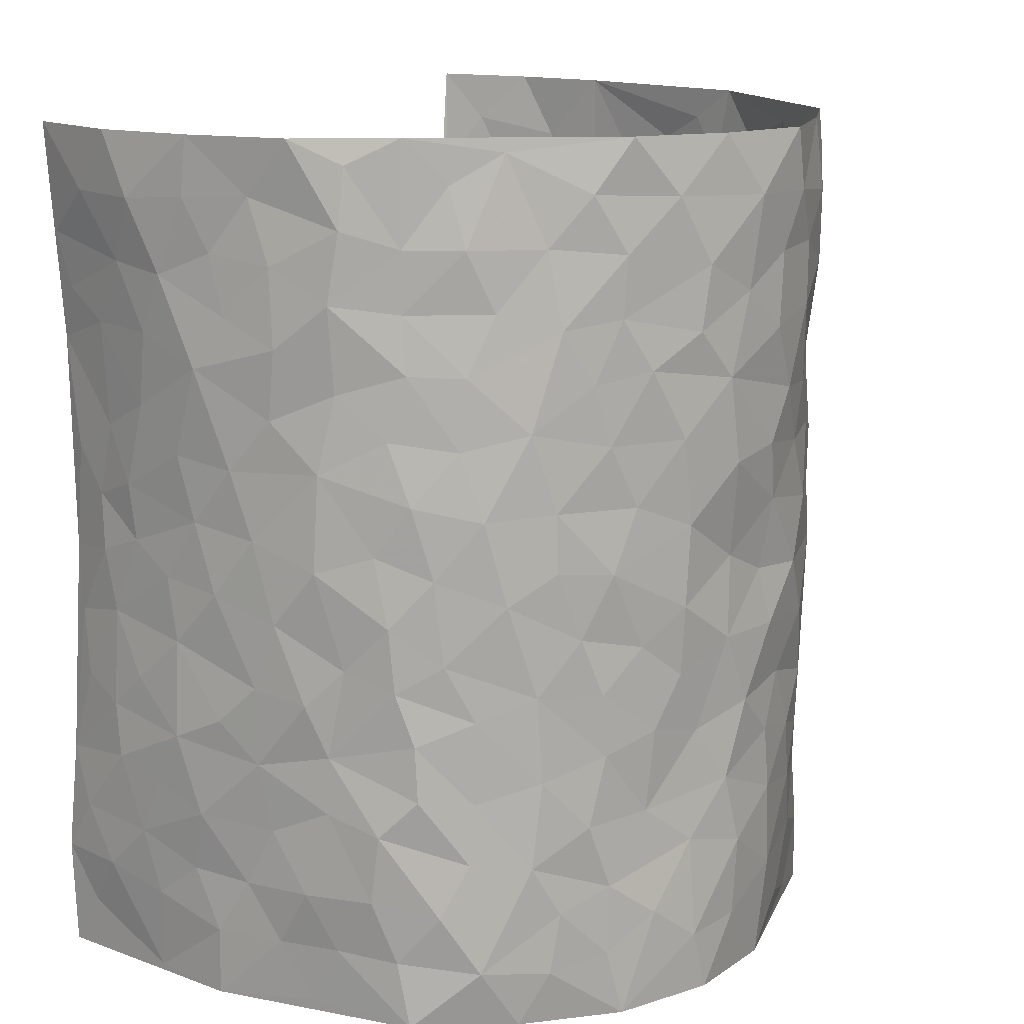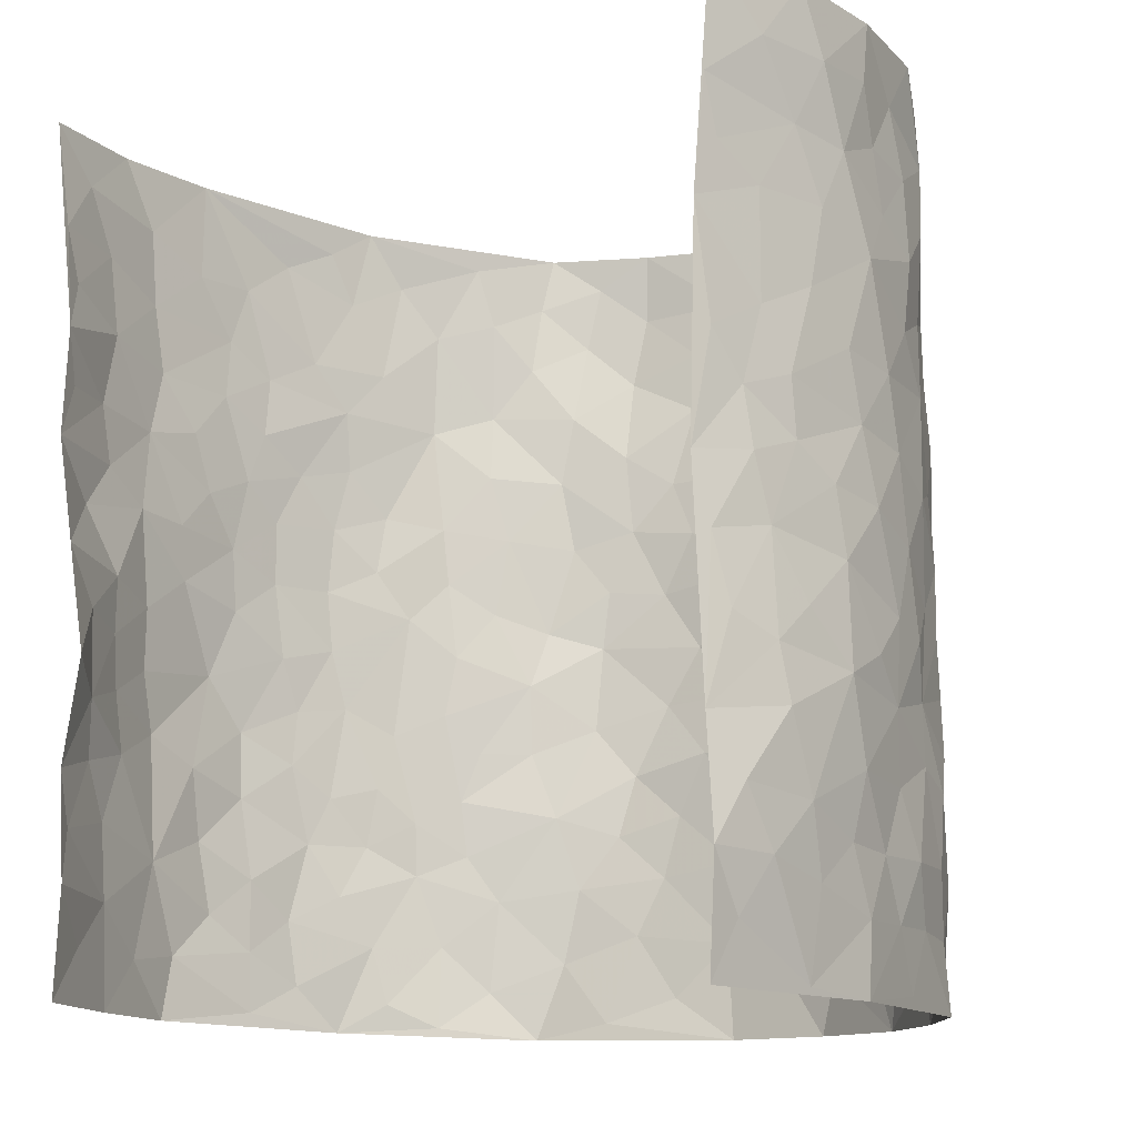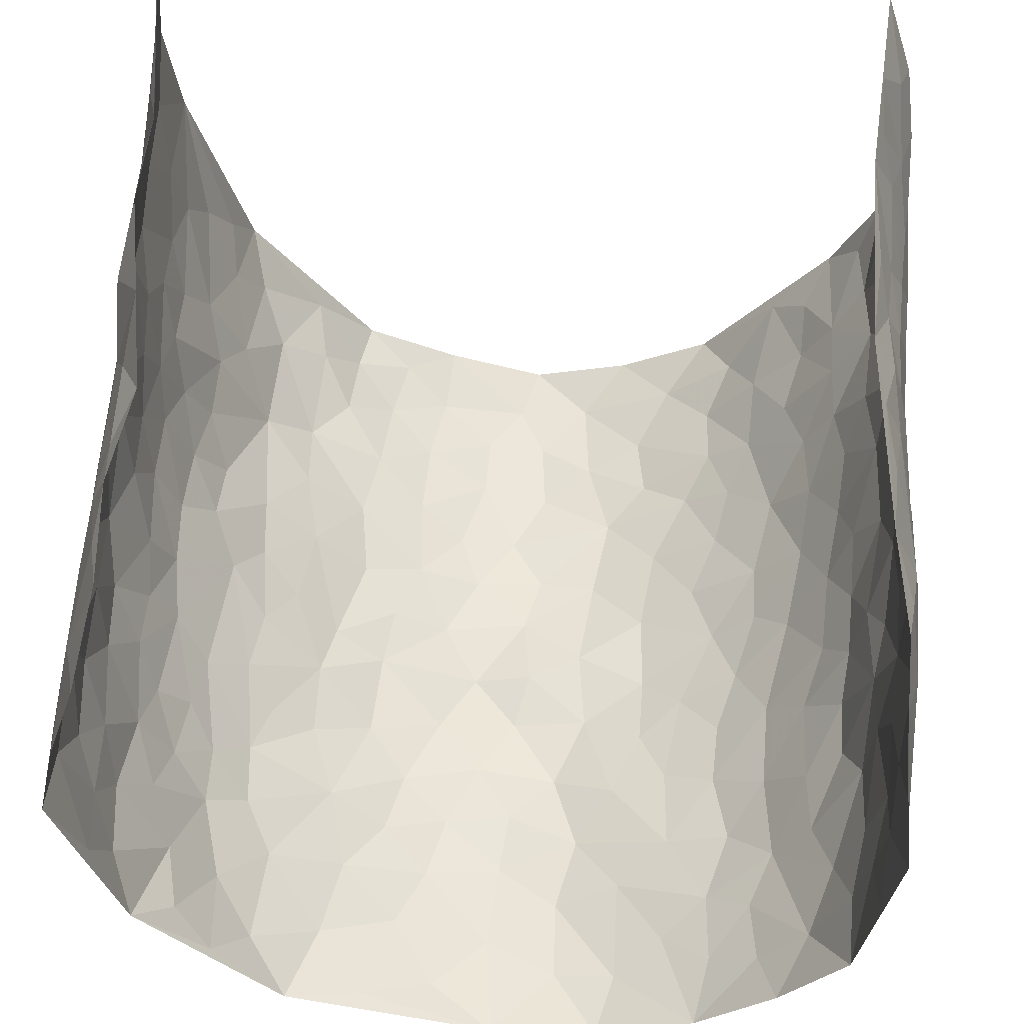
<metadata>
{"format":"obj","ext":"obj","renderer":"f3d","projection":"perspective","resolution":1024,"background":"white","views":[{"elev":13.4,"azim":121.1,"up":"+Y"},{"elev":-13.1,"azim":33.6,"up":"+Y"},{"elev":56.1,"azim":3.3,"up":"+Z"}]}
</metadata>
<code>
v -0.3968 0.01746 0.43
v -0.448 1.011 0.4264
v 0.3991 0.002635 0.4289
v 0.4079 0.9982 0.4218
v -0.453 0.4048 0.2473
v -0.4045 0.5145 0.4236
v -0.4383 0.3707 0.3077
v 0.0003061 0.0001491 -0.2981
v -0.4021 0.2657 0.4261
v -0.4158 0.3517 0.3692
v -0.4602 0.01336 0.191
v -0.3942 0.1416 0.4256
v -0.4503 0.3039 0.1618
v -0.4337 0.01482 0.3116
v -0.4413 0.3014 0.2919
v -0.3978 0.009014 -0.04862
v -0.4074 0.2032 0.4068
v -0.2736 0.1699 -0.205
v -0.4563 0.3338 0.2281
v -0.4357 0.1336 0.3165
v -0.4154 0.07836 0.3757
v -0.4494 0.07682 0.2511
v -0.4503 0.1373 0.1261
v -0.4571 0.08631 0.1789
v -0.4344 0.2208 0.326
v -0.4254 0.2842 0.3603
v -0.4516 0.1891 0.2229
v -0.4536 0.2204 0.1445
v -0.4374 0.501 0.313
v -0.3867 0.3897 0.4183
v -0.4422 1.009 0.1811
v -0.415 0.2303 -0.008036
v 0.2481 0.1553 -0.2316
v -0.4187 0.7625 0.4239
v -0.3193 0.3977 -0.1518
v -0.4557 0.7639 0.23
v -0.4563 0.8424 0.2464
v -0.4267 0.4514 0.03282
v -0.4291 0.6156 0.04896
v -0.3739 1.006 -0.05657
v -0.4277 0.6998 0.4036
v -0.4435 0.5732 0.1101
v -0.3355 0.7591 -0.144
v -0.4033 0.2874 -0.03375
v -0.3813 0.2315 -0.07809
v -0.3934 0.1694 -0.0429
v -0.3708 0.6431 -0.09352
v -0.3193 0.5642 -0.1563
v 0.1654 0.4707 -0.2798
v -0.3033 0.2248 -0.1782
v -0.1995 0.6128 -0.2606
v -0.324 0.6341 -0.1506
v -0.2837 0.06038 -0.2011
v -0.4273 0.7205 0.07623
v -0.3462 0.1993 -0.1329
v -0.4478 0.6298 0.3217
v -0.03608 0.3469 -0.3001
v 0.05921 0.3375 -0.3057
v 0.2789 0.4492 -0.2103
v -0.0925 0.5513 -0.3034
v -0.1582 0.557 -0.2776
v 0.09675 0.6266 -0.3087
v -0.4486 0.3561 0.08193
v -0.4469 0.5854 0.1981
v -0.4345 0.8223 0.3979
v -0.4234 0.1374 0.01522
v -0.3194 0.01683 -0.1442
v -0.4532 0.4784 0.2457
v -0.4353 0.1816 0.07119
v -0.4309 0.02759 0.07207
v -0.2402 0.003938 -0.2385
v -0.4346 0.09752 0.07112
v -0.4179 0.06117 0.004429
v -0.3581 0.04332 -0.09365
v -0.3712 0.1104 -0.08054
v -0.4447 0.698 0.34
v -0.4354 0.8864 0.4174
v -0.4503 0.5207 0.1864
v 0.006401 0.9955 -0.3318
v -0.4528 0.6865 0.2515
v -0.4234 0.3236 0.01484
v -0.4049 0.4689 -0.0337
v 0.009398 0.569 -0.3117
v -0.04829 0.4814 -0.313
v 0.004965 0.4179 -0.3096
v -0.1226 0.1274 -0.2813
v -0.4167 0.6796 0.01893
v -0.4403 0.5742 0.3656
v -0.4464 0.702 0.1804
v -0.3722 0.3031 -0.08668
v -0.4443 0.277 0.08208
v -0.3917 0.6965 -0.04536
v -0.1677 0.4859 -0.2773
v -0.2401 0.4383 -0.223
v -0.4353 0.6595 0.09557
v -0.01076 0.1148 -0.3065
v -0.3487 0.5158 -0.1155
v -0.3075 0.2923 -0.1707
v -0.2272 0.5054 -0.2439
v -0.1738 0.3822 -0.27
v -0.423 0.6377 0.427
v -0.4444 0.6338 0.1537
v -0.4497 0.5915 0.2632
v -0.3247 0.1142 -0.1571
v -0.4071 0.5414 -0.02601
v -0.4573 0.417 0.1316
v -0.1274 0.3234 -0.2878
v -0.1452 0.2489 -0.2767
v -0.4024 0.6201 -0.03006
v 0.1132 0.726 -0.3064
v -0.002722 0.2128 -0.3082
v -0.07146 0.2718 -0.2991
v 0.005956 0.2866 -0.307
v -0.3624 0.3696 -0.105
v -0.1891 0.1846 -0.2552
v -0.443 0.4983 0.1034
v -0.4219 0.3896 0.008532
v -0.3965 0.3987 -0.05171
v -0.276 0.5276 -0.197
v -0.2396 0.3521 -0.2249
v -0.3086 0.4715 -0.16
v -0.2109 0.2722 -0.2368
v -0.08961 0.4101 -0.3041
v -0.4321 0.5411 0.04367
v -0.09079 0.1968 -0.2933
v -0.2093 0.0949 -0.2522
v -0.3449 0.2632 -0.1284
v -0.416 0.4513 0.3732
v -0.4356 0.4337 0.316
v 0.0936 0.4205 -0.298
v 0.2006 0.2354 -0.2512
v 0.08322 0.5143 -0.2937
v 0.02012 0.4859 -0.3005
v 0.1637 0.3902 -0.274
v 0.4361 0.496 0.2399
v 0.2125 0.4313 -0.2508
v 0.2541 0.3111 -0.2287
v 0.1606 0.564 -0.2824
v 0.1244 0.9956 -0.3012
v -0.2623 0.623 -0.2063
v 0.3534 0.8792 -0.1094
v 0.3858 0.9973 -0.05096
v -0.1955 0.7825 -0.2532
v -0.05333 0.8624 -0.3197
v -0.2884 0.3521 -0.1842
v -0.3744 0.5727 -0.08085
v -0.07361 0.05152 -0.2893
v -0.1549 0.02287 -0.2618
v 0.1234 0.0002776 -0.2917
v 0.01882 0.8576 -0.3222
v -0.01163 0.6976 -0.319
v 0.3623 0.1945 -0.1167
v 0.3123 0.2879 -0.1803
v 0.4317 0.5251 0.0393
v 0.4068 0.5457 -0.02329
v 0.3844 0.1331 -0.09069
v 0.4121 0.2258 -0.02788
v 0.3556 0.3597 -0.1214
v 0.02748 0.6379 -0.3172
v -0.05467 0.6264 -0.3075
v -0.1358 0.7301 -0.2829
v -0.08055 0.6924 -0.3046
v -0.05516 0.7894 -0.3182
v -0.1296 0.6336 -0.2879
v 0.0263 0.7721 -0.3222
v 0.2333 0.9965 -0.2455
v -0.01345 0.924 -0.3295
v -0.2424 0.8481 -0.2274
v -0.1874 0.8802 -0.2734
v -0.2835 0.784 -0.2
v -0.2257 0.999 -0.2517
v -0.2109 0.6984 -0.2485
v -0.2802 0.7039 -0.1906
v -0.1331 0.8289 -0.2977
v -0.1124 0.9974 -0.2985
v 0.213 0.7435 -0.2603
v 0.1741 0.664 -0.2808
v 0.3001 0.5932 -0.1909
v 0.2507 0.5205 -0.2349
v 0.2524 0.6637 -0.2307
v 0.356 0.7432 -0.1117
v 0.3188 0.6817 -0.1699
v 0.2668 0.7315 -0.2178
v 0.0746 0.9259 -0.3222
v 0.08352 0.8202 -0.3118
v 0.1484 0.8551 -0.2962
v 0.2391 0.8715 -0.2427
v 0.2918 0.7923 -0.1928
v 0.2241 0.5929 -0.2485
v -0.4516 0.8789 0.3291
v -0.4394 0.8271 0.1297
v -0.4491 0.7864 0.3168
v -0.4579 1.01 0.3031
v -0.449 0.9515 0.3686
v -0.455 0.9321 0.2571
v -0.4445 0.8959 0.1804
v -0.416 0.939 0.05446
v -0.4313 0.896 0.1102
v -0.4398 0.7564 0.1355
v -0.4035 0.8233 0.01235
v -0.4259 0.7912 0.07079
v -0.3841 0.909 -0.03513
v -0.3293 0.8837 -0.1418
v -0.3925 0.9687 -0.002543
v -0.3656 0.8228 -0.07623
v -0.3565 0.9433 -0.09924
v -0.2902 0.9765 -0.1731
v -0.3881 0.7686 -0.03326
v -0.2768 0.9044 -0.1913
v -0.2363 0.9315 -0.24
v 0.1588 0.7819 -0.2912
v 0.2418 0.8023 -0.2383
v 0.186 0.9309 -0.2767
v 0.3338 0.8111 -0.1344
v 0.2967 0.8796 -0.1768
v 0.3194 0.9811 -0.1379
v 0.2663 0.9362 -0.2152
v 0.357 0.9468 -0.09027
v 0.3384 0.4916 -0.1514
v 0.3007 0.5268 -0.1926
v 0.3932 0.603 -0.06286
v 0.362 0.6631 -0.1059
v 0.3535 0.5866 -0.131
v 0.3218 0.1882 -0.1732
v 0.3942 0.333 -0.06567
v 0.3813 0.521 -0.08413
v 0.315 0.3862 -0.1758
v -0.1179 0.9139 -0.3061
v -0.1716 0.9577 -0.2798
v 0.2972 0.131 -0.1956
v 0.4157 0.01326 0.06298
v 0.1957 0.3307 -0.2589
v 0.2582 0.3826 -0.2265
v 0.4225 0.2462 0.03292
v 0.4539 0.9962 0.1818
v 0.3948 0.2514 0.424
v 0.3867 0.8108 -0.0501
v 0.4447 0.4863 0.1665
v 0.3891 0.7457 -0.05617
v 0.3795 0.4997 0.4194
v 0.4358 0.293 0.1181
v 0.4049 0.4666 -0.03944
v 0.4442 0.3104 0.2276
v 0.4166 0.4144 0.01186
v 0.3984 0.0001773 -0.05853
v 0.09034 0.2496 -0.2974
v 0.4 0.07524 -0.0431
v 0.1314 0.3165 -0.2785
v 0.3569 0.2647 -0.119
v 0.4293 0.2655 0.3238
v 0.4386 0.4608 0.08956
v 0.4149 0.08082 0.02857
v 0.3756 0.4243 -0.09269
v 0.4311 0.3704 0.05573
v 0.2722 0.2305 -0.2181
v 0.3946 0.2697 -0.06943
v 0.2526 0.07638 -0.2308
v 0.3259 -0.0003008 -0.158
v 0.2367 -0.0002068 -0.243
v 0.1969 0.1126 -0.2621
v 0.06907 0.1671 -0.3045
v 0.1426 0.1874 -0.2794
v 0.4282 0.1459 0.06165
v 0.4396 0.4223 0.2257
v 0.4407 0.2202 0.1982
v 0.4239 0.07968 0.1014
v 0.4396 0.3836 0.1174
v 0.4428 0.3384 0.1668
v 0.4227 0.3266 0.3347
v 0.4423 0.5662 0.1933
v 0.43 0.1447 0.1421
v 0.4327 0.1494 0.214
v 0.4314 0.3675 0.2892
v 0.4033 0.3501 0.3882
v 0.4159 0.4383 0.3333
v 0.4202 0.3116 0.03196
v 0.4285 0.1057 0.2715
v 0.3056 0.06092 -0.1874
v 0.36 0.0663 -0.1291
v 0.07181 0.07551 -0.3001
v 0.143 0.07041 -0.2863
v 0.3856 0.749 0.4192
v 0.4333 0.07841 0.1823
v 0.4293 0.2147 0.1049
v 0.3916 0.4248 0.4044
v 0.4095 0.5086 0.3532
v 0.4382 0.25 0.2588
v 0.4125 0.1465 -0.01751
v 0.4313 0.0006923 0.1848
v 0.4016 0.3926 -0.04509
v 0.4065 0.06472 0.3898
v 0.4055 0.1271 0.429
v 0.4322 0.1802 0.2911
v 0.4225 0.1247 0.3499
v 0.4191 0.009052 0.2798
v 0.4161 0.1893 0.3878
v 0.4427 0.5545 0.1137
v 0.4464 0.6314 0.1396
v 0.4296 0.6352 0.03346
v 0.4317 0.6895 0.2735
v 0.4438 0.77 0.07865
v 0.3914 0.6241 0.3996
v 0.4418 0.64 0.2157
v 0.4237 0.5939 0.3026
v 0.4512 0.7418 0.1821
v 0.4234 0.5295 0.2936
v 0.403 0.5731 0.3607
v 0.4111 0.6581 0.3371
v 0.4405 0.6912 0.08822
v 0.4201 0.723 0.01584
v 0.3997 0.6737 -0.03687
v 0.4321 0.8505 0.3008
v 0.4458 0.869 0.1605
v 0.4391 0.7746 0.2603
v 0.4143 0.7763 0.3425
v 0.4482 0.8418 0.2294
v 0.3978 0.8735 0.4178
v 0.4459 0.8004 0.1423
v 0.399 0.8103 0.3966
v 0.4528 0.9292 0.1901
v 0.4448 0.9964 0.3048
v 0.4395 0.996 0.05977
v 0.45 0.9234 0.2702
v 0.4273 0.9263 0.3543
v 0.4409 0.9324 0.1102
v 0.4233 0.9001 0.005554
v 0.3881 0.8801 -0.0501
v 0.4172 0.9683 0.001887
v 0.4284 0.8205 0.01765
v 0.4417 0.859 0.08385
f 29 6 128
f 12 21 20
f 26 10 9
f 55 45 46
f 27 19 15
f 26 9 17
f 101 6 88
f 12 1 21
f 7 15 19
f 125 86 96
f 84 123 85
f 129 29 128
f 25 27 15
f 12 20 17
f 73 75 66
f 22 14 11
f 26 17 25
f 9 12 17
f 25 15 26
f 5 129 7
f 52 146 48
f 55 18 50
f 7 19 5
f 20 27 25
f 124 82 105
f 41 76 34
f 20 14 22
f 14 20 21
f 14 21 1
f 24 22 11
f 24 27 22
f 72 66 69
f 69 32 91
f 70 24 11
f 24 23 27
f 17 20 25
f 27 20 22
f 10 15 7
f 10 26 15
f 23 28 27
f 27 13 19
f 28 23 69
f 13 27 28
f 119 121 94
f 10 7 129
f 6 30 128
f 9 10 30
f 36 192 80
f 80 102 89
f 118 81 44
f 64 103 78
f 115 126 86
f 45 32 46
f 91 63 13
f 129 68 29
f 95 87 54
f 95 54 199
f 202 40 204
f 82 97 105
f 29 88 6
f 18 55 104
f 148 126 71
f 38 82 124
f 50 18 122
f 117 82 38
f 5 19 106
f 82 117 118
f 80 64 102
f 127 45 55
f 194 77 190
f 98 35 114
f 39 124 105
f 127 50 98
f 106 19 13
f 66 75 46
f 39 95 42
f 63 117 38
f 95 89 102
f 101 56 76
f 51 140 99
f 18 53 126
f 62 83 132
f 45 127 90
f 112 113 57
f 103 29 68
f 130 85 58
f 109 39 105
f 35 94 121
f 113 246 58
f 151 165 163
f 120 100 94
f 114 127 98
f 192 190 65
f 95 39 87
f 36 191 37
f 67 104 74
f 56 101 88
f 13 63 106
f 192 34 76
f 268 241 243
f 108 115 125
f 93 84 60
f 133 84 85
f 156 288 157
f 101 76 41
f 80 103 64
f 105 97 146
f 99 61 51
f 92 109 47
f 125 96 111
f 158 227 153
f 75 104 55
f 69 66 32
f 81 91 32
f 106 78 68
f 42 64 78
f 77 34 65
f 24 70 72
f 75 73 16
f 16 71 67
f 2 34 77
f 13 28 91
f 103 56 88
f 56 80 76
f 72 69 23
f 11 16 70
f 16 73 70
f 16 67 74
f 115 18 126
f 24 72 23
f 73 72 70
f 16 74 75
f 72 73 66
f 32 45 44
f 84 83 60
f 66 46 32
f 78 106 116
f 117 63 81
f 67 53 104
f 103 68 78
f 69 91 28
f 36 80 89
f 106 38 116
f 106 68 5
f 81 118 117
f 62 132 138
f 32 44 81
f 53 67 71
f 57 58 85
f 123 100 107
f 93 60 61
f 33 230 224
f 8 96 147
f 132 133 130
f 140 48 119
f 93 100 123
f 122 98 50
f 164 60 160
f 53 71 126
f 125 112 108
f 193 194 195
f 75 55 46
f 63 91 81
f 56 103 80
f 196 198 31
f 18 104 53
f 121 48 97
f 38 106 63
f 118 97 82
f 97 35 121
f 51 172 140
f 130 134 49
f 87 39 109
f 288 252 263
f 97 114 35
f 47 43 92
f 57 113 58
f 248 130 58
f 34 101 41
f 114 90 127
f 116 124 42
f 145 94 35
f 118 114 97
f 167 79 175
f 98 145 35
f 85 123 57
f 43 47 52
f 199 36 89
f 42 78 116
f 159 83 62
f 88 29 103
f 74 104 75
f 118 44 90
f 173 140 172
f 42 95 102
f 190 192 37
f 65 190 77
f 89 95 199
f 125 111 112
f 92 87 109
f 18 115 122
f 177 180 176
f 112 57 107
f 109 105 146
f 93 94 100
f 285 286 275
f 96 86 147
f 137 232 131
f 57 123 107
f 87 92 208
f 49 134 136
f 132 130 49
f 161 164 162
f 50 127 55
f 122 108 107
f 122 107 100
f 48 140 52
f 118 90 114
f 99 119 94
f 123 84 93
f 36 37 192
f 48 121 119
f 120 122 100
f 39 42 124
f 38 124 116
f 248 58 246
f 44 45 90
f 98 122 120
f 146 52 47
f 94 93 99
f 168 209 170
f 212 183 188
f 202 197 200
f 42 102 64
f 107 108 112
f 99 93 61
f 8 280 96
f 112 111 113
f 125 115 86
f 115 108 122
f 128 30 10
f 5 68 129
f 10 129 128
f 132 49 138
f 83 84 133
f 130 133 85
f 83 133 132
f 248 134 130
f 156 152 224
f 151 110 165
f 212 186 211
f 153 224 249
f 254 251 244
f 246 261 262
f 225 158 249
f 49 136 179
f 185 184 150
f 214 188 181
f 181 188 182
f 161 163 174
f 143 170 172
f 110 211 185
f 184 79 167
f 174 228 169
f 62 110 159
f 163 150 144
f 210 169 229
f 170 143 168
f 176 211 110
f 98 120 145
f 94 145 120
f 48 146 97
f 109 146 47
f 148 86 126
f 147 86 148
f 71 8 148
f 8 147 148
f 244 276 254
f 232 136 134
f 174 143 161
f 60 83 160
f 163 162 151
f 159 160 83
f 261 281 262
f 259 281 149
f 219 220 59
f 246 113 111
f 33 255 131
f 157 256 152
f 137 255 153
f 230 278 279
f 262 260 33
f 154 155 242
f 131 255 137
f 248 131 232
f 281 280 149
f 259 258 278
f 220 179 59
f 159 151 160
f 162 160 151
f 164 61 60
f 228 174 144
f 144 174 163
f 159 110 151
f 161 172 164
f 186 184 185
f 161 162 163
f 61 164 51
f 160 162 164
f 187 217 213
f 150 163 165
f 205 202 200
f 79 184 139
f 170 43 173
f 174 169 143
f 161 143 172
f 167 144 150
f 176 180 183
f 172 170 173
f 223 226 221
f 185 150 165
f 99 140 119
f 207 206 203
f 172 51 164
f 43 52 173
f 173 52 140
f 167 175 228
f 228 229 169
f 210 168 169
f 177 110 62
f 189 138 179
f 62 138 177
f 136 232 233
f 181 182 222
f 150 184 167
f 178 180 189
f 49 179 138
f 177 138 189
f 180 178 182
f 178 179 220
f 307 308 304
f 222 223 221
f 215 187 188
f 176 183 212
f 187 213 186
f 214 215 188
f 185 211 186
f 237 181 239
f 182 188 183
f 110 185 165
f 216 215 141
f 211 176 212
f 182 183 180
f 176 110 177
f 213 184 186
f 178 189 179
f 177 189 180
f 195 190 37
f 197 198 200
f 195 194 190
f 34 192 65
f 80 192 76
f 37 196 195
f 194 2 77
f 193 2 194
f 196 37 191
f 31 193 195
f 198 196 191
f 31 195 196
f 199 201 191
f 197 204 31
f 198 191 201
f 31 198 197
f 201 199 54
f 36 199 191
f 54 208 201
f 208 43 205
f 208 54 87
f 198 201 200
f 206 205 203
f 43 170 203
f 210 207 209
f 40 202 206
f 31 204 40
f 197 202 204
f 208 205 200
f 43 203 205
f 205 206 202
f 203 209 207
f 171 40 207
f 40 206 207
f 208 200 201
f 43 208 92
f 170 209 203
f 168 143 169
f 207 210 171
f 168 210 209
f 188 187 212
f 212 187 186
f 166 139 213
f 184 213 139
f 237 214 181
f 215 214 141
f 216 141 218
f 213 217 166
f 142 166 216
f 217 216 166
f 187 215 217
f 216 217 215
f 237 141 214
f 142 216 218
f 223 222 182
f 179 136 59
f 223 220 219
f 267 238 251
f 237 327 141
f 223 182 178
f 158 290 253
f 220 223 178
f 59 233 227
f 233 59 136
f 248 246 131
f 153 249 158
f 251 254 267
f 223 219 226
f 111 261 246
f 297 251 238
f 276 256 157
f 167 228 144
f 229 228 175
f 175 171 229
f 229 171 210
f 260 257 33
f 265 271 272
f 266 289 283
f 269 243 250
f 249 224 152
f 266 283 271
f 227 233 137
f 253 227 158
f 325 313 320
f 135 264 275
f 310 329 239
f 270 298 297
f 249 256 225
f 275 273 269
f 311 222 221
f 155 154 299
f 234 276 157
f 310 311 299
f 222 239 181
f 221 226 155
f 266 263 252
f 242 290 244
f 264 273 275
f 273 264 243
f 242 244 154
f 276 290 225
f 288 234 157
f 240 282 302
f 275 286 306
f 225 290 158
f 234 263 284
f 241 254 276
f 233 232 137
f 137 153 227
f 264 135 238
f 244 251 154
f 260 259 257
f 227 253 219
f 33 224 255
f 154 297 299
f 240 302 307
f 297 154 251
f 264 268 243
f 253 226 219
f 271 284 263
f 277 294 293
f 290 242 253
f 241 234 284
f 59 227 219
f 242 155 226
f 252 245 231
f 157 152 156
f 257 230 33
f 152 256 249
f 278 230 257
f 262 33 131
f 224 153 255
f 259 278 257
f 134 248 232
f 230 279 224
f 96 261 111
f 261 96 280
f 280 281 261
f 246 262 131
f 252 247 245
f 268 267 241
f 283 277 272
f 288 247 252
f 275 274 285
f 295 291 294
f 267 268 264
f 263 234 288
f 309 310 299
f 290 276 244
f 283 272 271
f 267 254 241
f 265 243 241
f 236 240 285
f 297 238 270
f 303 305 298
f 241 276 234
f 221 155 299
f 272 277 293
f 250 243 287
f 286 285 240
f 284 271 265
f 271 263 266
f 295 3 291
f 225 256 276
f 241 284 265
f 289 266 231
f 3 292 291
f 321 235 323
f 293 294 296
f 279 278 258
f 245 279 258
f 279 156 224
f 260 281 259
f 280 8 149
f 262 281 260
f 231 266 252
f 267 264 238
f 306 304 270
f 283 289 295
f 243 269 273
f 236 269 250
f 294 292 296
f 274 236 285
f 269 274 275
f 250 287 293
f 245 289 231
f 236 274 269
f 156 279 247
f 242 226 253
f 247 279 245
f 243 265 287
f 288 156 247
f 265 272 293
f 296 292 236
f 293 287 265
f 295 294 277
f 277 283 295
f 236 250 296
f 289 3 295
f 292 294 291
f 293 296 250
f 300 304 308
f 325 320 235
f 329 330 326
f 270 304 303
f 270 303 298
f 309 305 301
f 135 306 270
f 299 297 298
f 298 309 299
f 238 135 270
f 300 314 305
f 303 300 305
f 304 306 307
f 300 303 304
f 282 319 315
f 322 325 235
f 275 306 135
f 307 306 286
f 240 307 286
f 308 307 302
f 302 282 308
f 308 282 315
f 305 309 298
f 310 309 301
f 310 301 329
f 310 239 311
f 222 311 239
f 299 311 221
f 319 312 315
f 312 323 316
f 301 305 318
f 305 314 316
f 300 308 315
f 316 314 312
f 312 314 315
f 315 314 300
f 323 312 324
f 316 313 318
f 282 4 317
f 330 313 325
f 4 321 324
f 235 320 323
f 282 317 319
f 312 319 317
f 326 325 322
f 316 320 313
f 316 318 305
f 142 218 327
f 327 218 141
f 316 323 320
f 324 312 317
f 4 324 317
f 321 323 324
f 318 313 330
f 328 326 322
f 326 327 329
f 329 327 237
f 326 328 327
f 322 142 328
f 327 328 142
f 329 237 239
f 301 318 330
f 326 330 325
f 330 329 301

</code>
